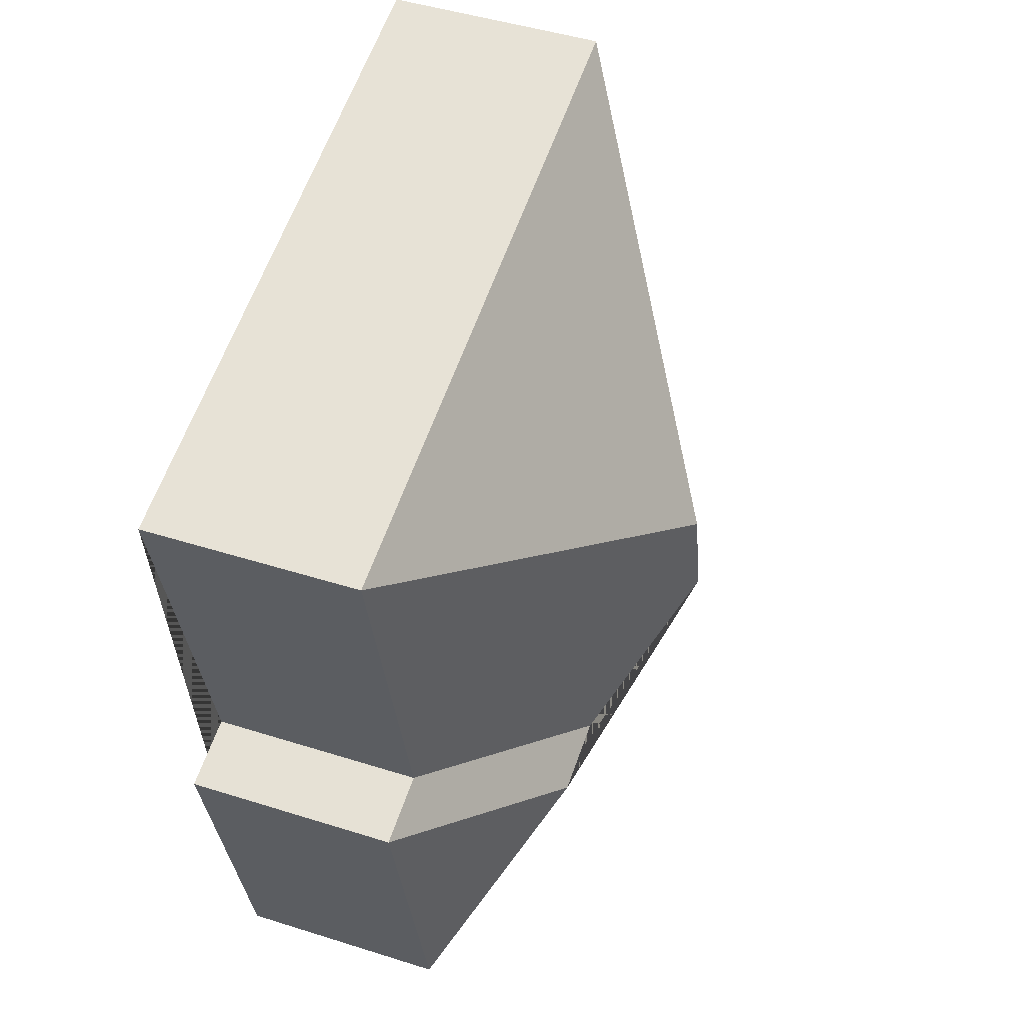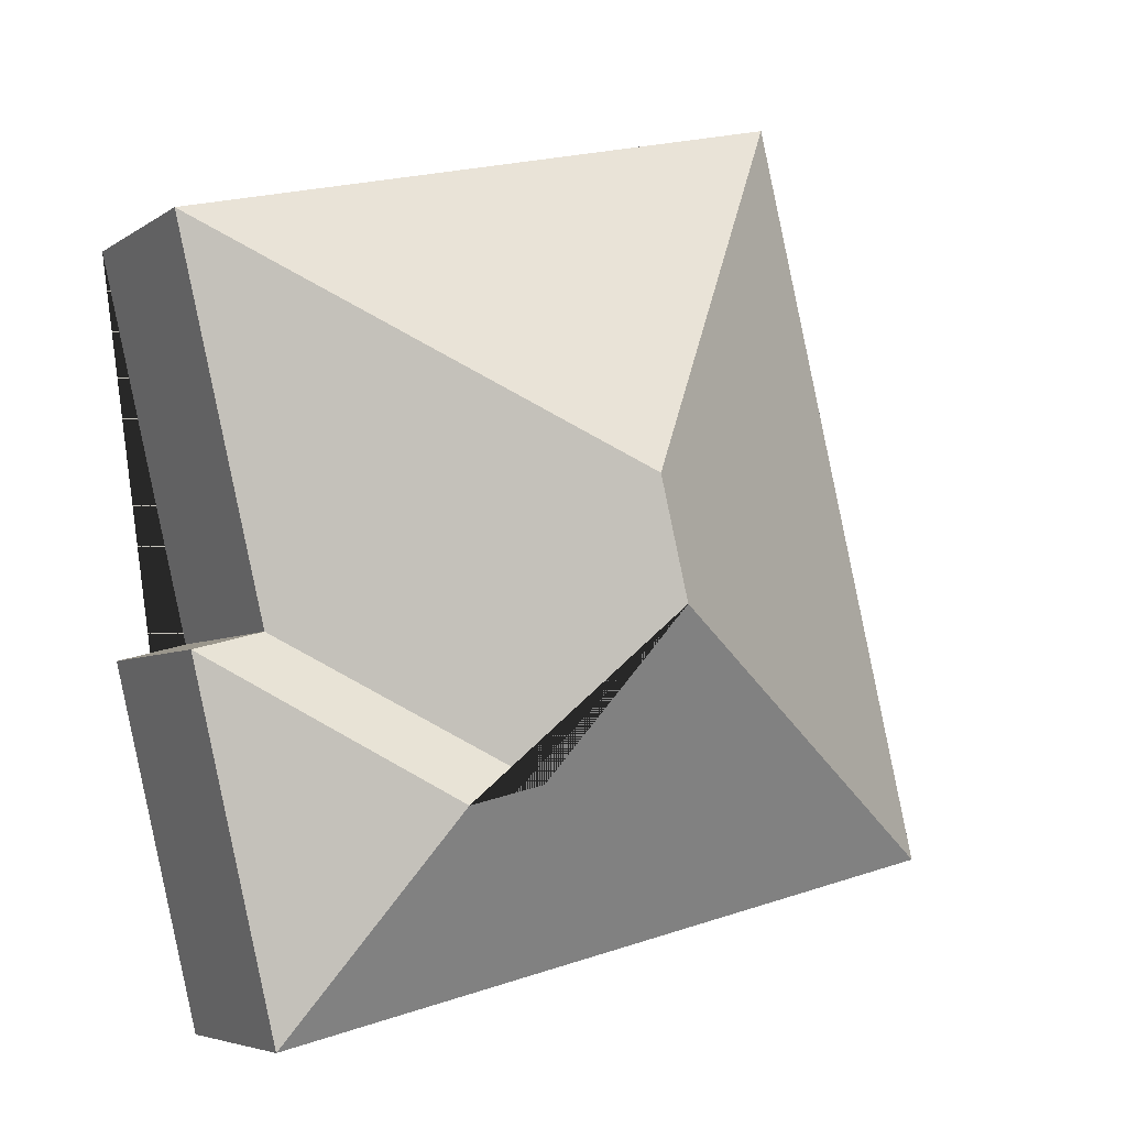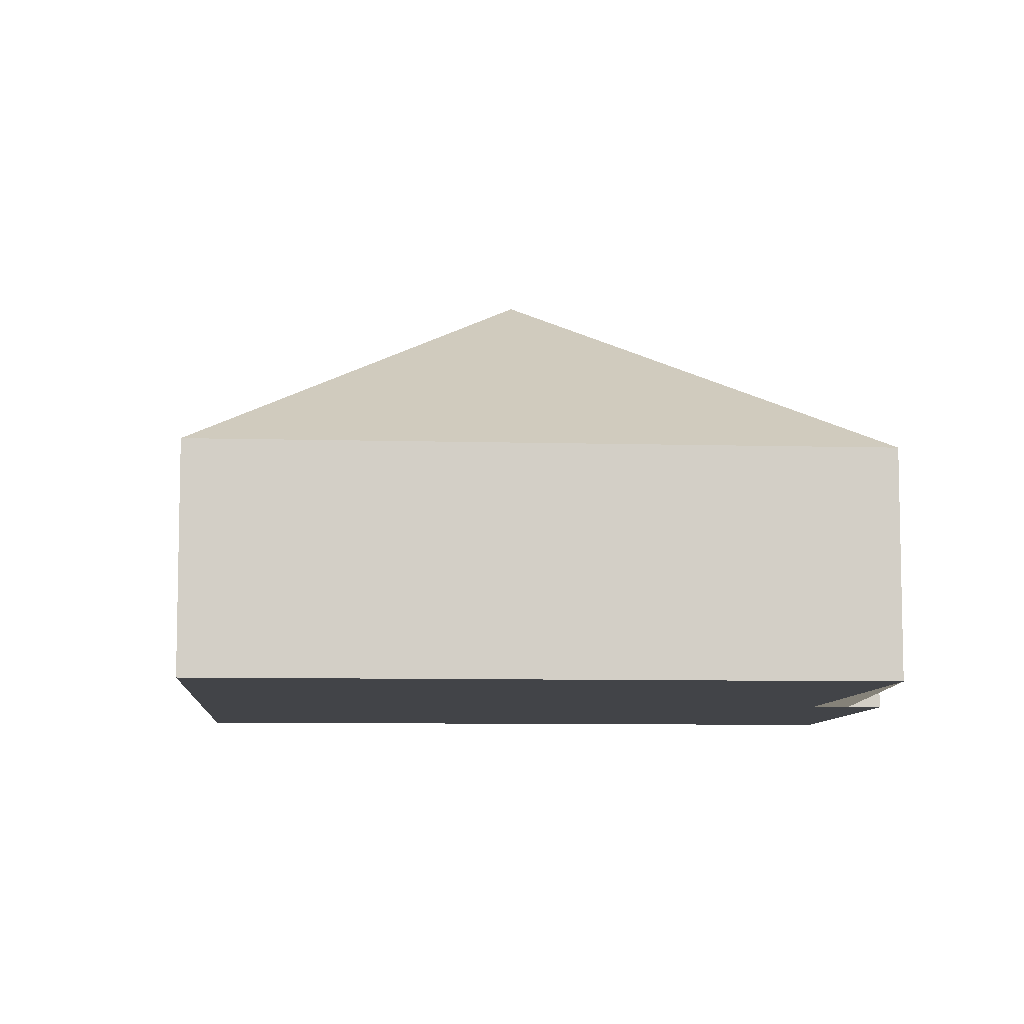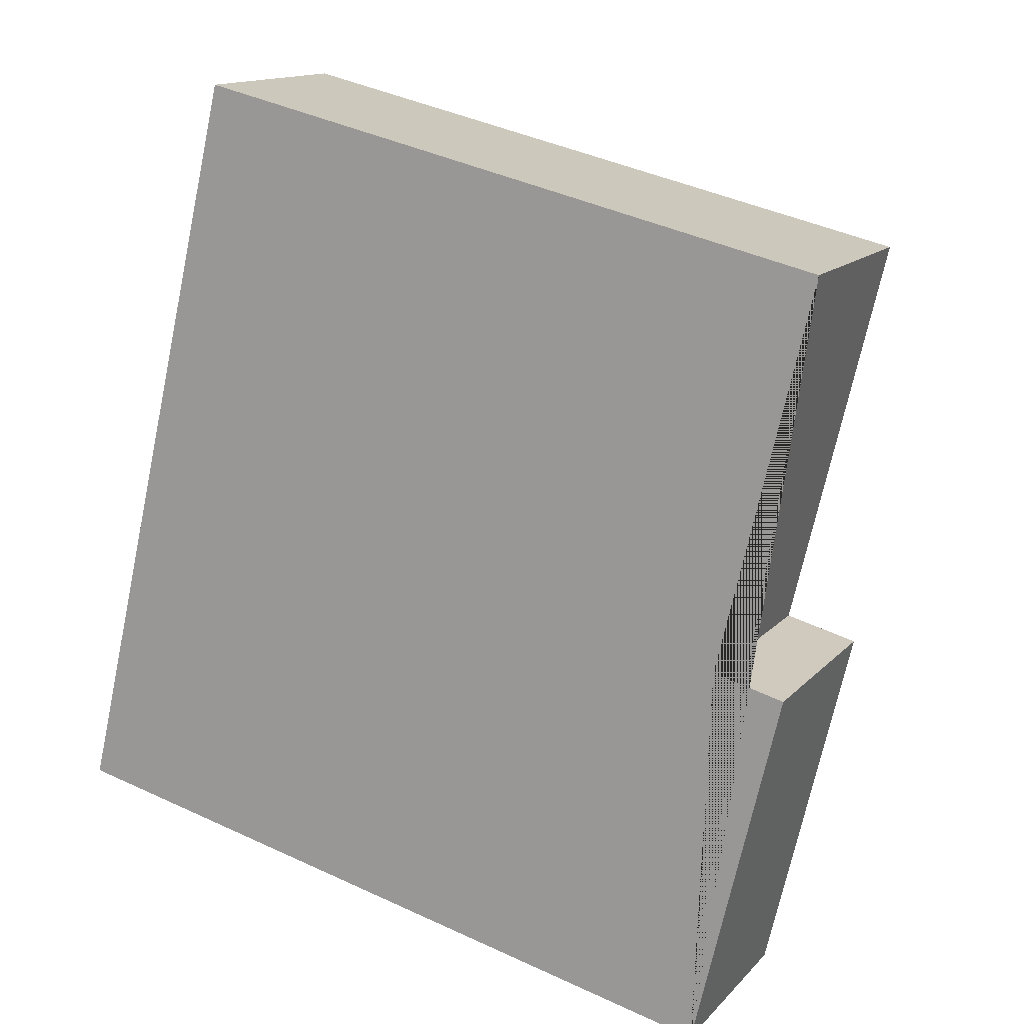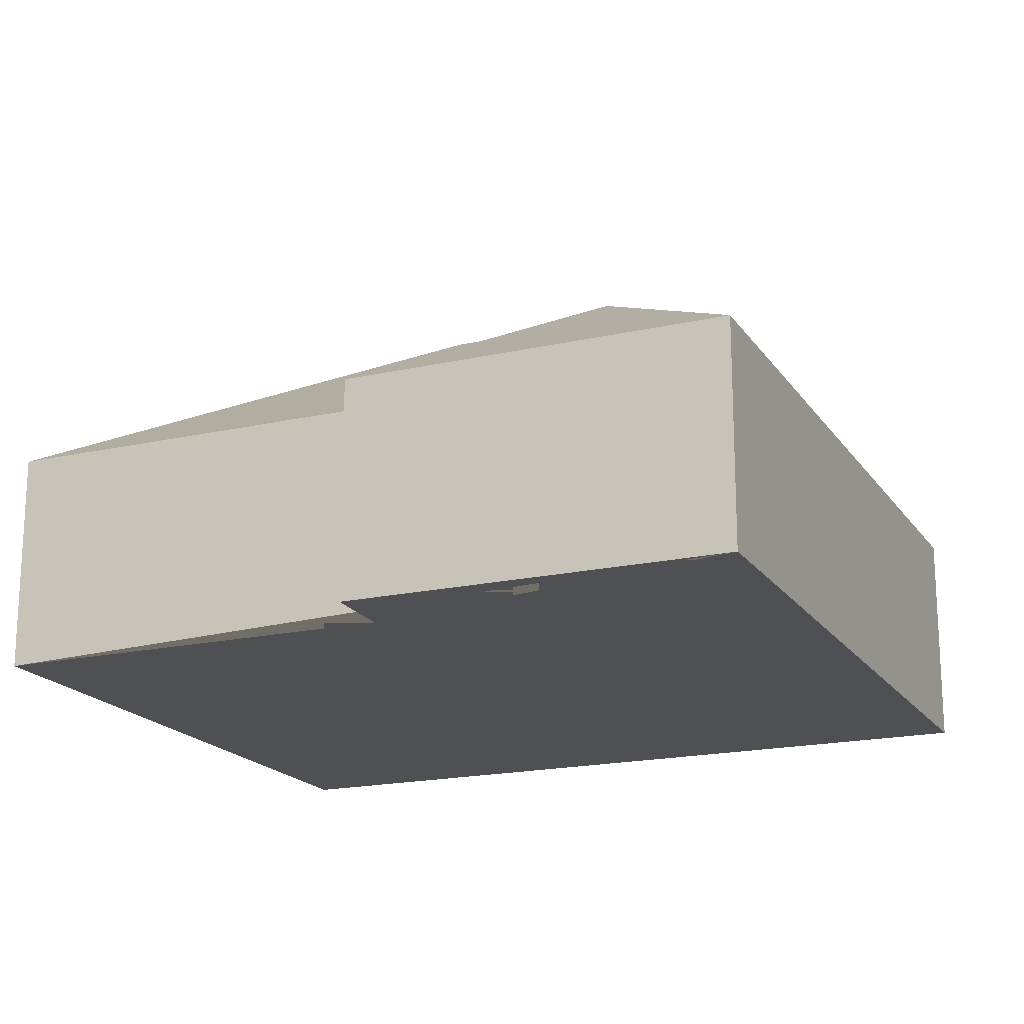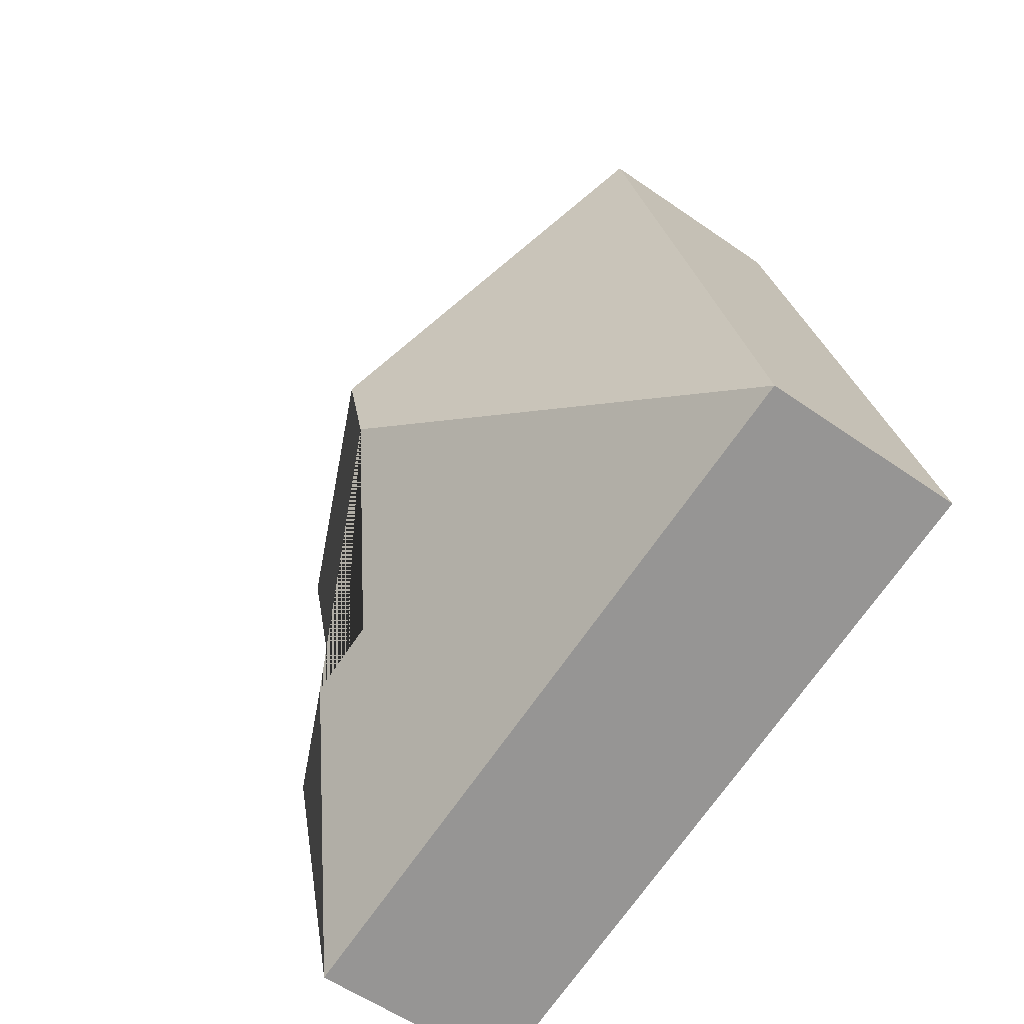
<metadata>
{"format":"obj","ext":"obj","renderer":"f3d","projection":"perspective","resolution":1024,"background":"white","views":[{"elev":46.7,"azim":109.8,"up":"+Z"},{"elev":-5.4,"azim":152.1,"up":"+Z"},{"elev":-8.1,"azim":8.9,"up":"+Y"},{"elev":14.0,"azim":26.0,"up":"+Z"},{"elev":-18.5,"azim":126.9,"up":"+Y"},{"elev":-56.2,"azim":-126.3,"up":"+Z"}]}
</metadata>
<code>
o BK39_500_015026_0035
v 261.6 75 -337.2
v 14.72 75 -278.6
v 213.3 115.3 -258.9
v 186.7 115.5 -252.3
v 150.4 145 -194.8
v 267.2 75 -203.2
v 291.9 75 -209.7
v 160.3 145 -153.3
v 77.28 75 -15.18
v 299.5 75 -67.94
v 261.6 0 -337.2
v 14.72 0 -278.6
v 77.28 0 -15.18
v 299.5 0 -67.94
v 267.2 0 -203.2
v 291.9 0 -209.7
f 5 2 1 3 4
f 3 7 1
f 4 6 7 3
f 5 8 10 6 4
f 8 9 10
f 9 2 5 8
f 11 12 13 14 15 16
f 1 11 12 2
f 2 12 13 9
f 9 13 14 10
f 10 14 15 6
f 6 15 16 7
f 7 16 11 1

</code>
